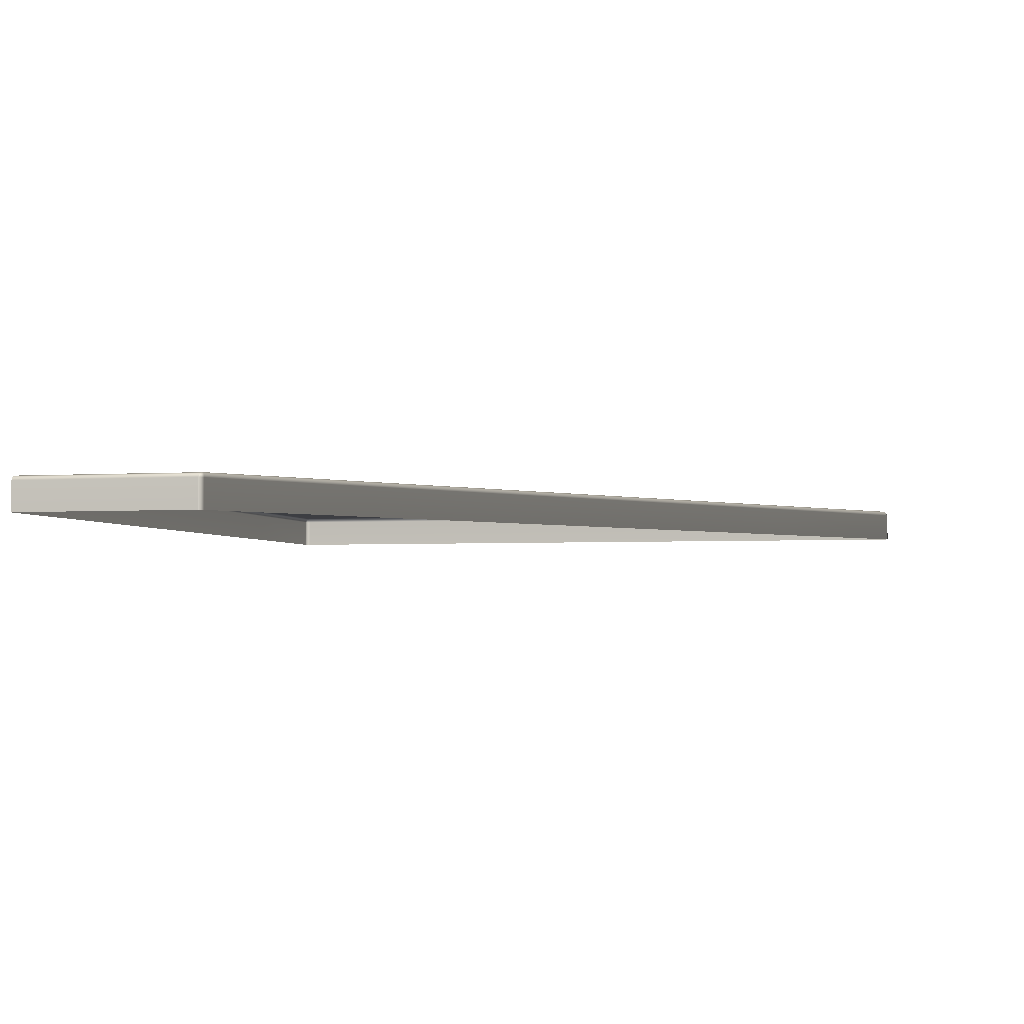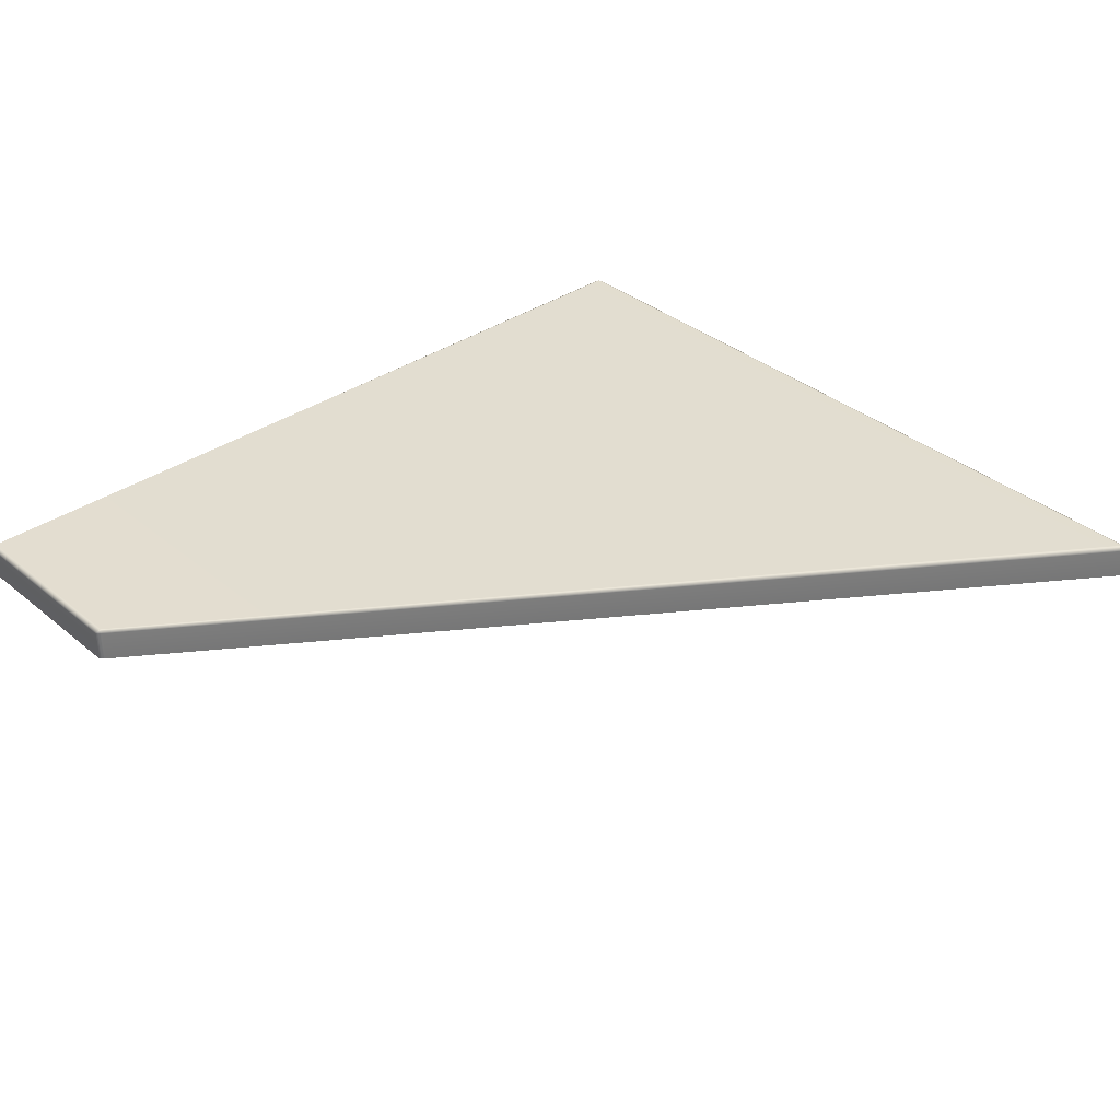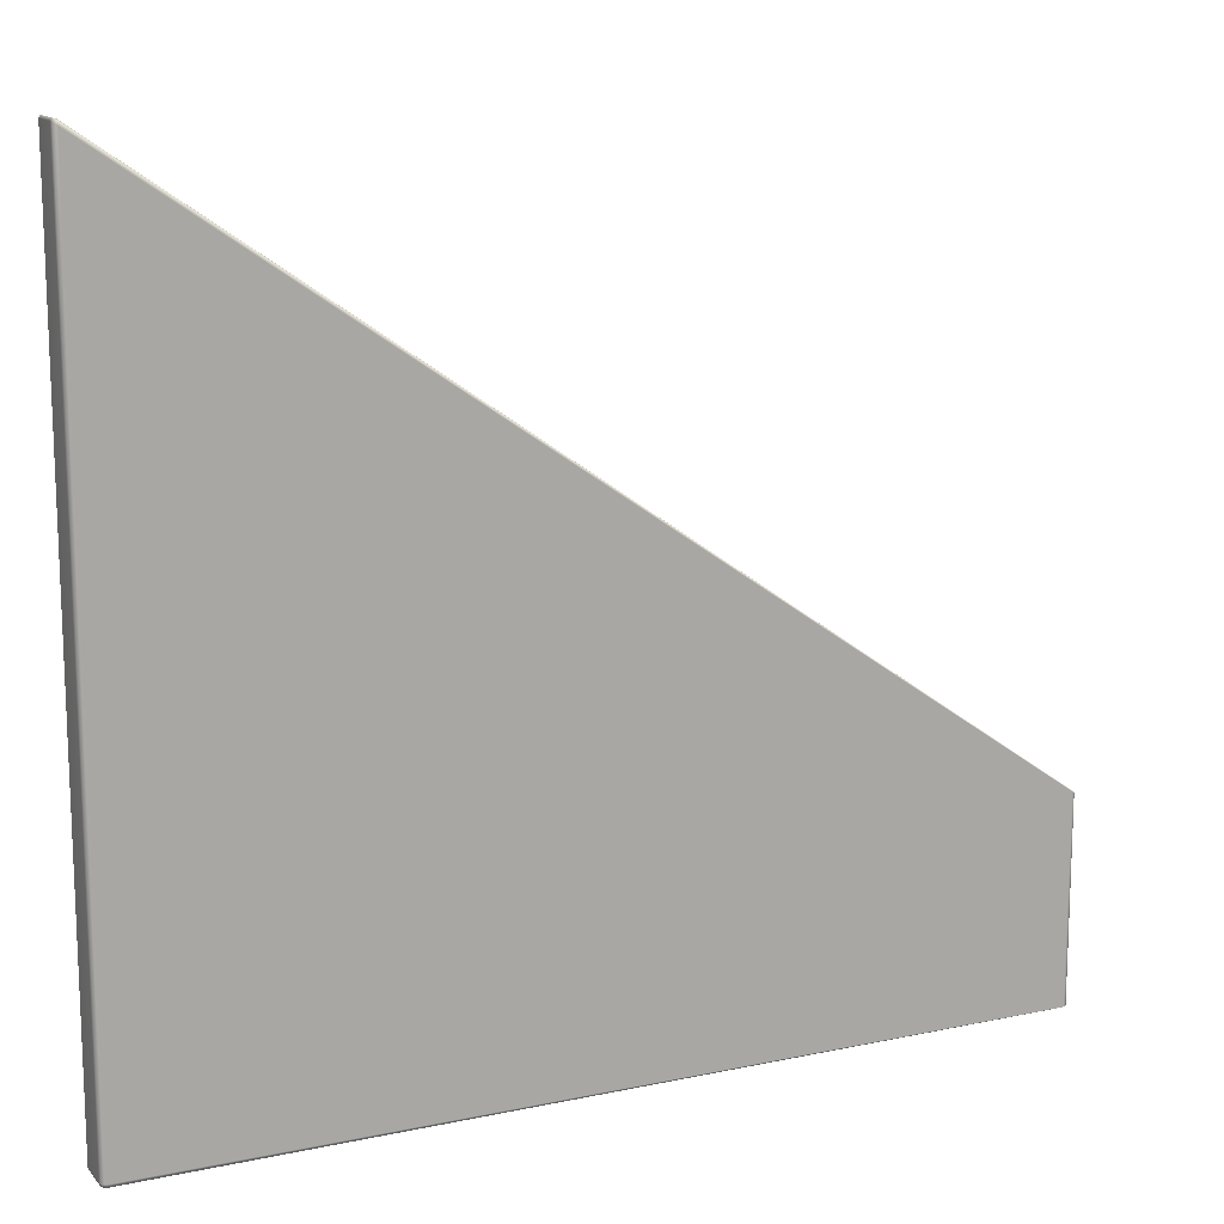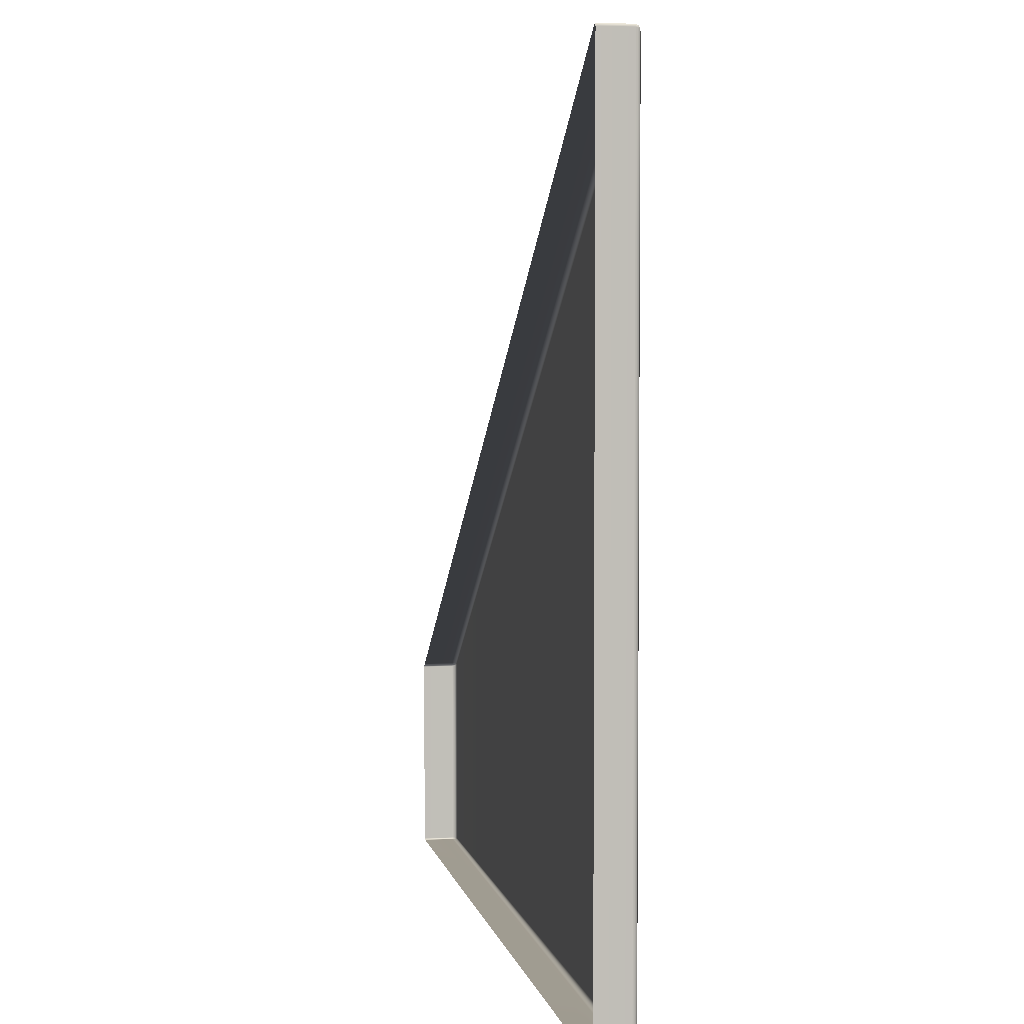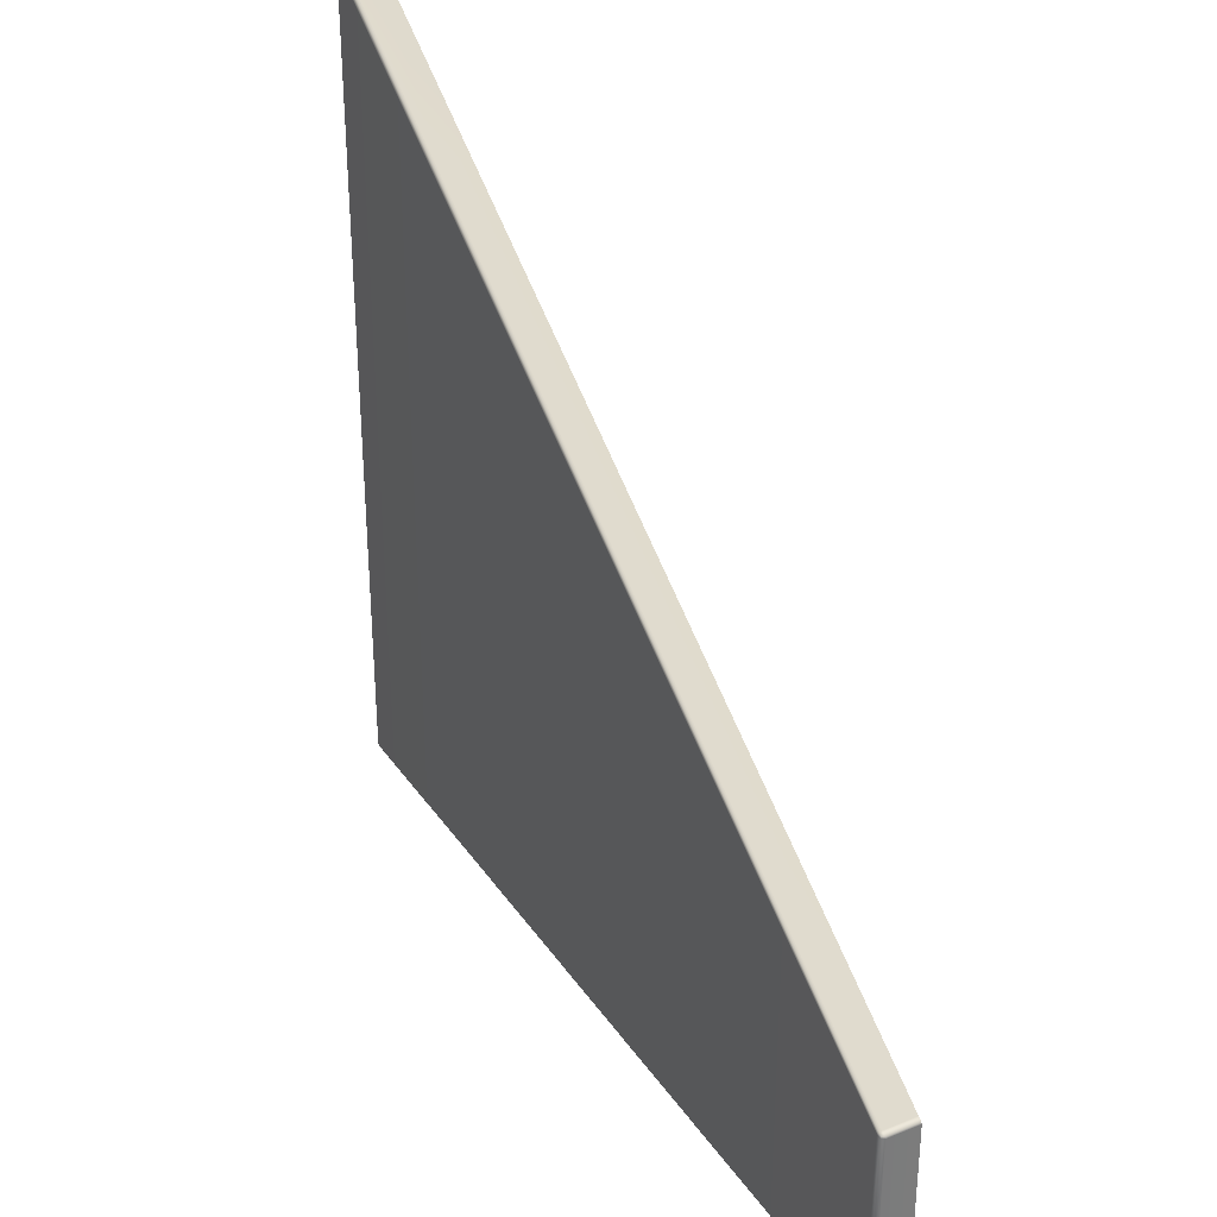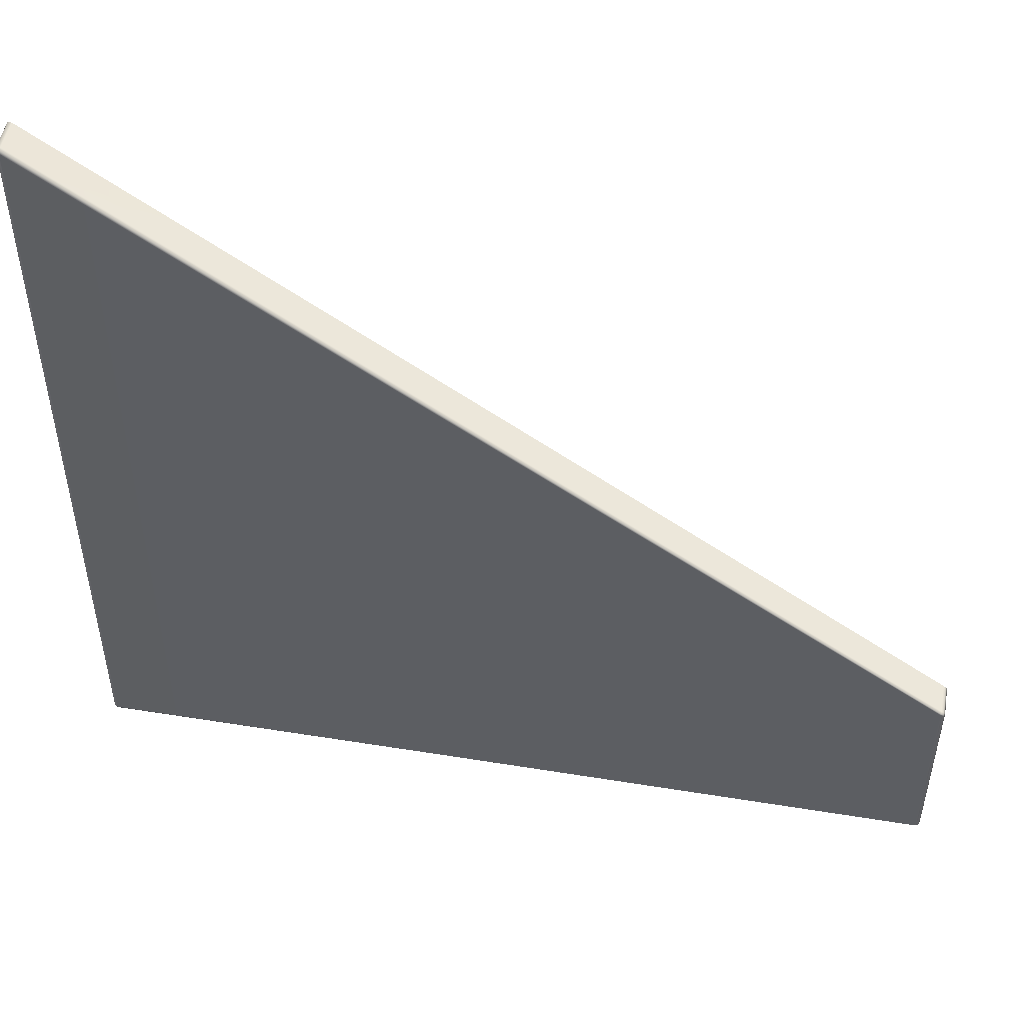
<metadata>
{"format":"obj","ext":"obj","renderer":"f3d","projection":"perspective","resolution":1024,"background":"white","views":[{"elev":-3.1,"azim":-76.5,"up":"+Y"},{"elev":35.3,"azim":-42.6,"up":"+Y"},{"elev":13.9,"azim":154.6,"up":"+Z"},{"elev":4.0,"azim":79.3,"up":"+Z"},{"elev":32.9,"azim":-119.0,"up":"+Z"},{"elev":50.0,"azim":-170.0,"up":"+Z"}]}
</metadata>
<code>
g ENV_SY02_GX_Section02_Vinyl02_MO
v -34.43 3.249 -97.16
v -29.62 3.249 -98.02
v -29.62 3.249 -94.37
v -24.8 3.249 -92.7
v -19.99 3.249 -92.91
v -19.99 3.249 -89.14
v -39.1 3.249 -97.61
v -34.43 3.249 -97.16
v -34.43 3.249 -94.12
v -34.43 3.249 -97.16
v -29.62 3.249 -94.37
v -29.62 3.249 -90.73
v -34.43 3.249 -94.12
v -29.62 3.249 -94.37
v -24.8 3.249 -92.7
v -24.8 3.249 -88.05
v -29.62 3.249 -90.73
v -29.62 3.249 -98.02
v -24.8 3.249 -97.35
v -24.8 3.249 -92.7
v -29.62 3.249 -94.37
v -24.8 3.249 -92.7
v -19.99 3.249 -89.14
v -19.99 3.249 -85.38
v -24.8 3.249 -88.05
v -24.8 3.249 -97.35
v -19.99 3.249 -96.68
v -19.99 3.249 -92.91
v -24.8 3.249 -92.7
v -39.2 3.109 -94.98
v -39.2 2.248 -94.98
v -39.24 2.248 -95.03
v -39.24 3.109 -95.03
v -39.2 3.207 -95
v -39.18 3.188 -94.97
v -39.2 3.207 -97.64
v -39.24 3.109 -97.66
v -39.24 2.248 -97.66
v -39.2 3.109 -94.98
v -39.1 3.207 -94.91
v -39.1 3.109 -94.9
v -39.2 2.248 -94.98
v -39.1 2.248 -94.9
v -34.43 3.109 -91.65
v -34.43 3.207 -91.66
v -34.43 2.248 -91.65
v -39.2 3.207 -95
v -39.2 3.207 -97.64
v -39.1 3.249 -97.61
v -39.1 3.249 -94.94
v -39.1 3.207 -94.91
v -39.18 3.188 -94.97
v -34.43 3.207 -91.66
v -34.43 3.249 -91.7
v -34.43 3.249 -94.12
v -39.2 3.109 -100.4
v -39.2 2.248 -100.4
v -39.1 2.248 -100.4
v -39.1 3.109 -100.4
v -39.1 3.207 -100.4
v -39.18 3.188 -100.4
v -34.43 3.207 -100.4
v -34.43 3.109 -100.4
v -34.43 2.248 -100.4
v -39.2 3.109 -100.4
v -39.2 3.207 -100.4
v -39.24 3.109 -100.4
v -39.2 2.248 -100.4
v -39.24 2.248 -100.4
v -39.24 3.109 -97.66
v -39.2 3.207 -97.64
v -39.24 2.248 -97.66
v -39.1 3.207 -100.4
v -34.43 3.207 -100.4
v -34.43 3.249 -100.4
v -39.1 3.249 -100.4
v -39.2 3.207 -100.4
v -39.18 3.188 -100.4
v -39.2 3.207 -97.64
v -39.1 3.249 -97.61
v -34.43 3.249 -97.16
v -15.22 3.109 -78.33
v -15.22 2.248 -78.33
v -15.31 2.248 -78.35
v -15.31 3.109 -78.35
v -15.31 3.207 -78.39
v -15.24 3.188 -78.36
v -19.99 3.207 -81.64
v -19.99 3.109 -81.61
v -19.99 2.248 -81.61
v -24.8 3.207 -84.98
v -24.8 3.109 -84.95
v -24.8 2.248 -84.95
v -29.62 3.207 -88.32
v -29.62 3.109 -88.3
v -34.43 3.207 -91.66
v -29.62 2.248 -88.3
v -34.43 3.109 -91.65
v -34.43 2.248 -91.65
v -15.31 3.207 -78.39
v -19.99 3.207 -81.64
v -19.99 3.249 -81.72
v -15.31 3.249 -78.48
v -19.99 3.249 -85.38
v -15.31 3.249 -82.77
v -15.22 3.207 -82.72
v -15.22 3.207 -78.42
v -15.24 3.188 -78.36
v -15.31 3.249 -82.77
v -15.22 3.207 -87.15
v -15.22 3.207 -82.72
v -15.31 3.249 -87.19
v -19.99 3.249 -89.14
v -19.99 3.249 -85.38
v -15.31 3.249 -87.19
v -15.22 3.207 -91.58
v -15.22 3.207 -87.15
v -15.31 3.249 -91.61
v -19.99 3.249 -92.91
v -19.99 3.249 -89.14
v -15.31 3.249 -91.61
v -15.22 3.207 -96.02
v -15.22 3.207 -91.58
v -15.31 3.249 -96.03
v -19.99 3.249 -96.68
v -19.99 3.249 -92.91
v -15.31 3.249 -96.03
v -15.22 3.207 -100.3
v -15.22 3.207 -96.02
v -15.31 3.249 -100.3
v -19.99 3.249 -100.3
v -19.99 3.249 -96.68
v -19.99 3.207 -100.4
v -15.31 3.207 -100.4
v -15.24 3.188 -100.4
v -15.22 3.109 -100.4
v -15.22 2.248 -100.4
v -15.18 2.248 -100.3
v -15.18 3.109 -100.3
v -15.22 3.207 -100.3
v -15.24 3.188 -100.4
v -15.22 3.207 -96.02
v -15.18 3.109 -96.01
v -15.18 2.248 -96.01
v -15.22 3.207 -91.58
v -15.18 3.109 -91.57
v -15.18 2.248 -91.57
v -15.22 3.207 -87.15
v -15.18 3.109 -87.14
v -15.18 2.248 -87.14
v -15.22 3.207 -82.72
v -15.18 3.109 -82.7
v -15.18 2.248 -82.7
v -15.18 2.248 -78.39
v -15.22 3.207 -78.42
v -15.18 3.109 -78.39
v -15.22 2.248 -78.33
v -15.22 3.109 -78.33
v -34.43 3.249 -91.7
v -29.62 3.207 -88.32
v -34.43 3.207 -91.66
v -29.62 3.249 -88.37
v -34.43 3.249 -94.12
v -29.62 3.249 -90.73
v -34.43 3.109 -100.4
v -29.62 3.207 -100.4
v -34.43 3.207 -100.4
v -29.62 3.109 -100.4
v -34.43 2.248 -100.4
v -24.8 3.207 -100.4
v -29.62 2.248 -100.4
v -24.8 3.109 -100.4
v -19.99 3.207 -100.4
v -24.8 2.248 -100.4
v -19.99 3.109 -100.4
v -19.99 2.248 -100.4
v -15.31 2.248 -100.4
v -15.31 3.207 -100.4
v -15.31 3.109 -100.4
v -15.22 2.248 -100.4
v -15.22 3.109 -100.4
v -34.43 3.207 -100.4
v -29.62 3.207 -100.4
v -29.62 3.249 -100.4
v -34.43 3.249 -100.4
v -29.62 3.249 -98.02
v -34.43 3.249 -97.16
v -29.62 3.249 -88.37
v -24.8 3.207 -84.98
v -29.62 3.207 -88.32
v -24.8 3.249 -85.05
v -29.62 3.249 -90.73
v -24.8 3.249 -88.05
v -29.62 3.207 -100.4
v -24.8 3.207 -100.4
v -24.8 3.249 -100.4
v -29.62 3.249 -100.4
v -24.8 3.249 -97.35
v -29.62 3.249 -98.02
v -24.8 3.249 -85.05
v -19.99 3.207 -81.64
v -24.8 3.207 -84.98
v -19.99 3.249 -81.72
v -24.8 3.249 -88.05
v -19.99 3.249 -85.38
v -24.8 3.207 -100.4
v -19.99 3.207 -100.4
v -19.99 3.249 -100.3
v -24.8 3.249 -100.4
v -19.99 3.249 -96.68
v -24.8 3.249 -97.35
g ENV_SY02_GX_Section02_Vinyl02_MO_0
f 3 2 1
f 6 5 4
f 9 8 7
f 12 11 10
f 13 12 10
f 16 15 14
f 17 16 14
f 20 19 18
f 21 20 18
f 24 23 22
f 25 24 22
f 28 27 26
f 29 28 26
f 32 31 30
f 33 32 30
f 33 30 34
f 30 35 34
f 34 36 33
f 36 37 33
f 32 33 37
f 38 32 37
f 40 35 39
f 41 40 39
f 39 42 41
f 42 43 41
f 41 44 40
f 41 43 44
f 44 45 40
f 43 46 44
f 49 48 47
f 50 49 47
f 50 47 51
f 47 52 51
f 51 53 50
f 53 54 50
f 50 54 49
f 54 55 49
f 58 57 56
f 59 58 56
f 59 56 60
f 56 61 60
f 60 62 59
f 62 63 59
f 58 59 63
f 64 58 63
f 66 61 65
f 67 66 65
f 65 68 67
f 68 69 67
f 67 70 66
f 67 69 70
f 70 71 66
f 69 72 70
f 75 74 73
f 76 75 73
f 76 73 77
f 73 78 77
f 77 79 76
f 79 80 76
f 75 76 80
f 81 75 80
f 84 83 82
f 85 84 82
f 85 82 86
f 82 87 86
f 86 88 85
f 84 85 89
f 88 89 85
f 90 84 89
f 89 88 91
f 90 89 92
f 92 89 91
f 93 90 92
f 92 91 94
f 93 92 95
f 95 92 94
f 95 94 96
f 97 93 95
f 98 95 96
f 97 95 98
f 99 97 98
f 102 101 100
f 103 102 100
f 102 103 104
f 103 105 104
f 106 105 103
f 107 106 103
f 103 100 107
f 100 108 107
f 111 110 109
f 110 112 109
f 109 112 113
f 114 109 113
f 117 116 115
f 116 118 115
f 115 118 119
f 120 115 119
f 123 122 121
f 122 124 121
f 121 124 125
f 126 121 125
f 129 128 127
f 128 130 127
f 127 130 131
f 132 127 131
f 133 131 130
f 134 133 130
f 130 128 134
f 128 135 134
f 138 137 136
f 139 138 136
f 139 136 140
f 136 141 140
f 139 140 142
f 138 139 143
f 143 139 142
f 144 138 143
f 143 142 145
f 144 143 146
f 146 143 145
f 147 144 146
f 146 145 148
f 147 146 149
f 149 146 148
f 150 147 149
f 149 148 151
f 150 149 152
f 152 149 151
f 153 150 152
f 154 153 152
f 152 151 155
f 156 154 152
f 156 152 155
f 157 154 156
f 158 157 156
f 156 155 158
f 155 87 158
f 161 160 159
f 160 162 159
f 159 162 163
f 162 164 163
f 167 166 165
f 166 168 165
f 169 165 168
f 166 170 168
f 171 169 168
f 170 172 168
f 171 168 172
f 170 173 172
f 174 171 172
f 173 175 172
f 174 172 175
f 176 174 175
f 177 176 175
f 175 173 178
f 179 177 175
f 179 175 178
f 180 177 179
f 181 180 179
f 179 178 181
f 178 141 181
f 184 183 182
f 185 184 182
f 186 184 185
f 187 186 185
f 190 189 188
f 189 191 188
f 188 191 192
f 191 193 192
f 196 195 194
f 197 196 194
f 198 196 197
f 199 198 197
f 202 201 200
f 201 203 200
f 200 203 204
f 203 205 204
f 208 207 206
f 209 208 206
f 210 208 209
f 211 210 209

</code>
